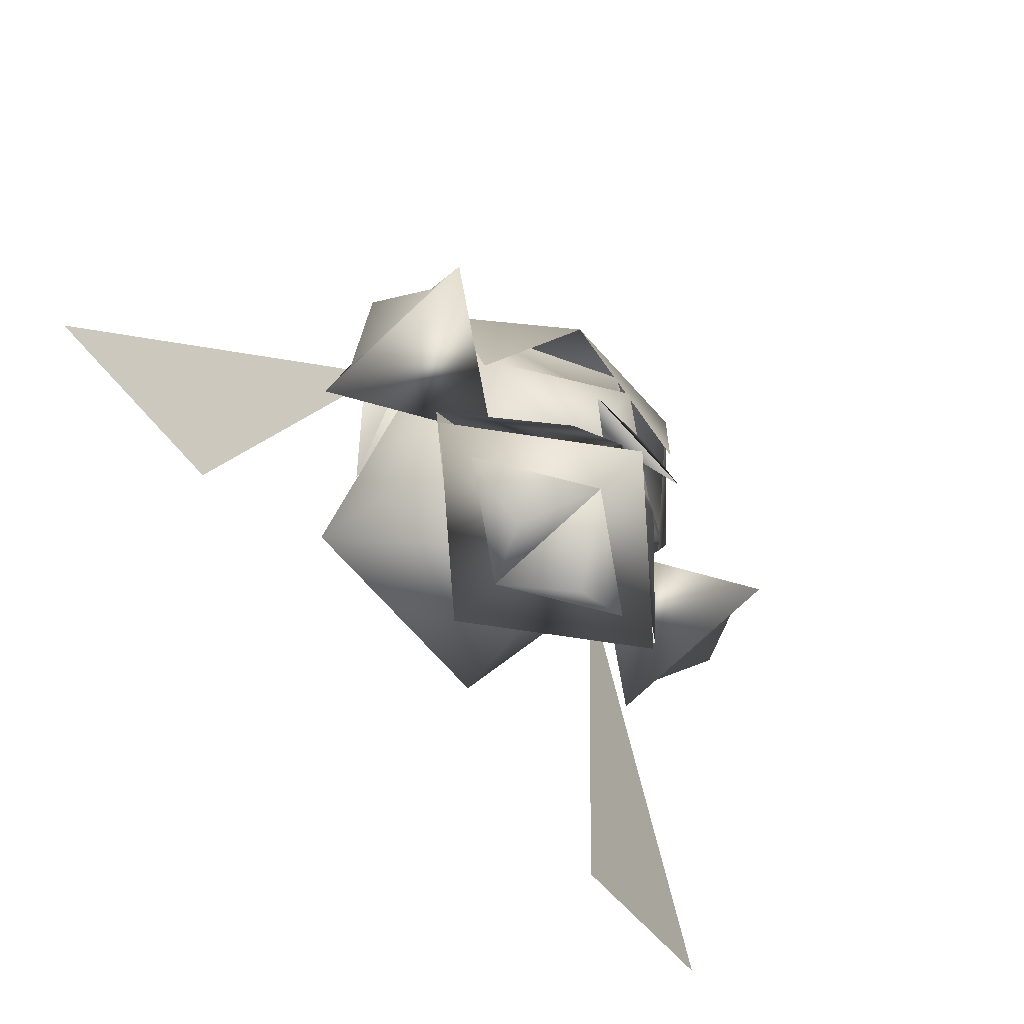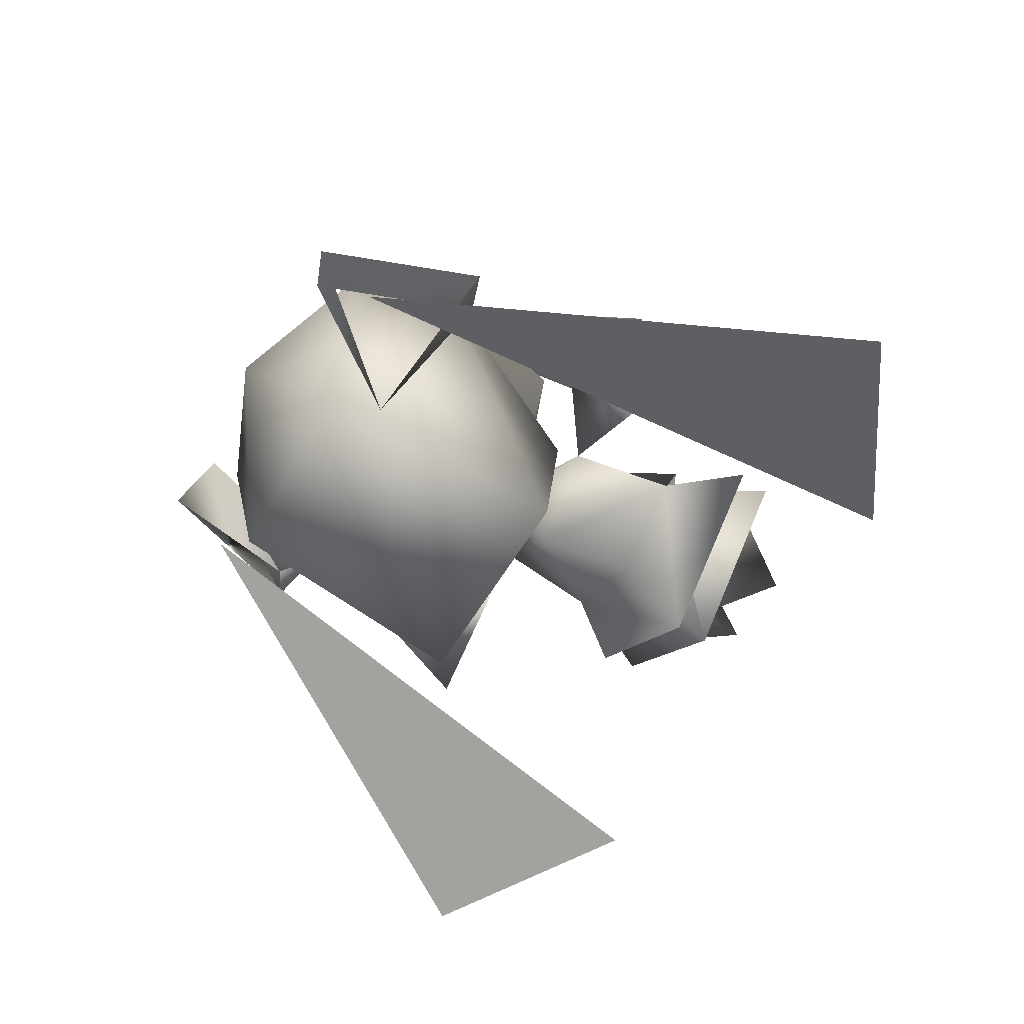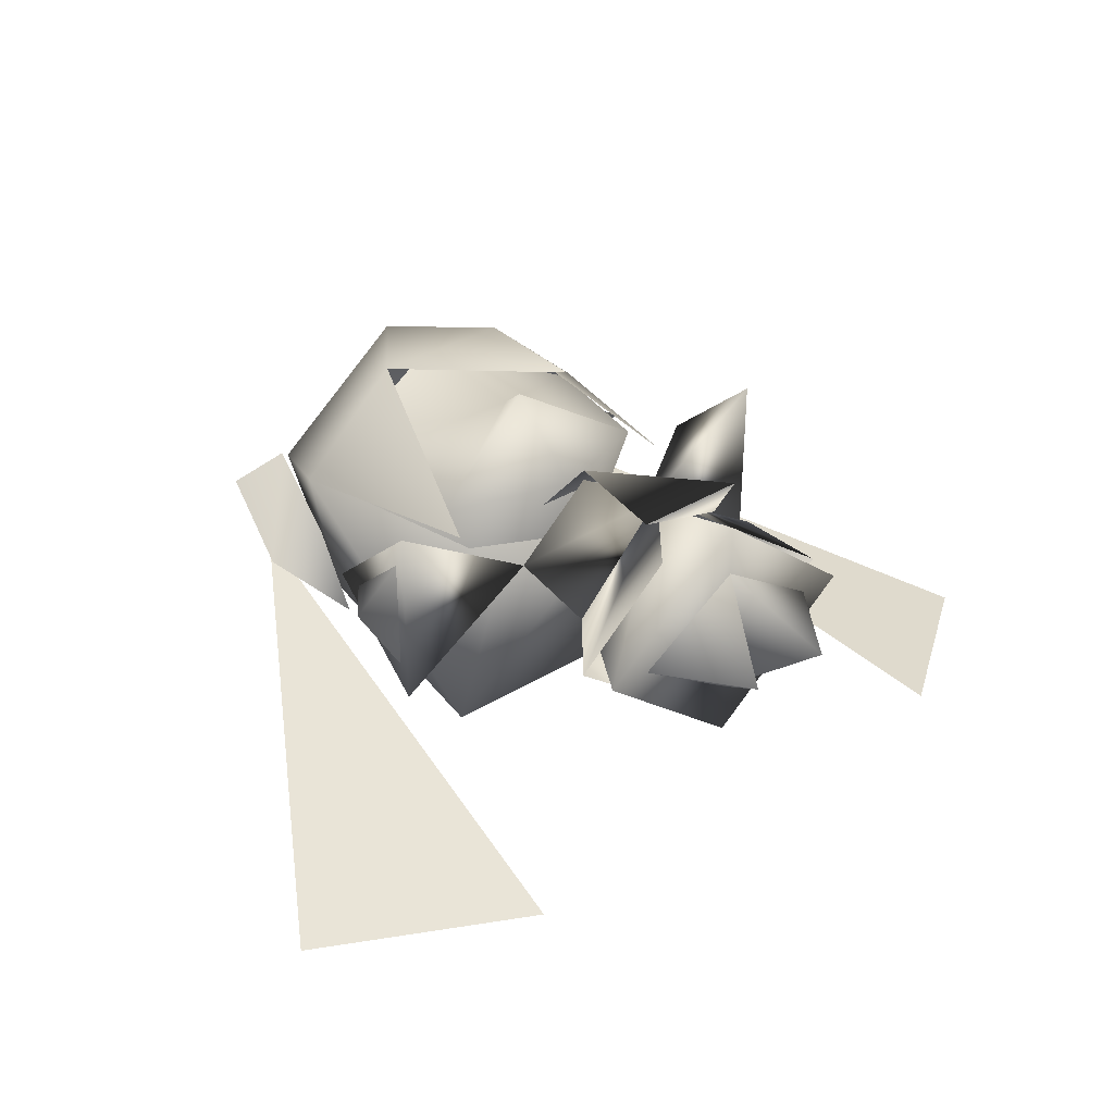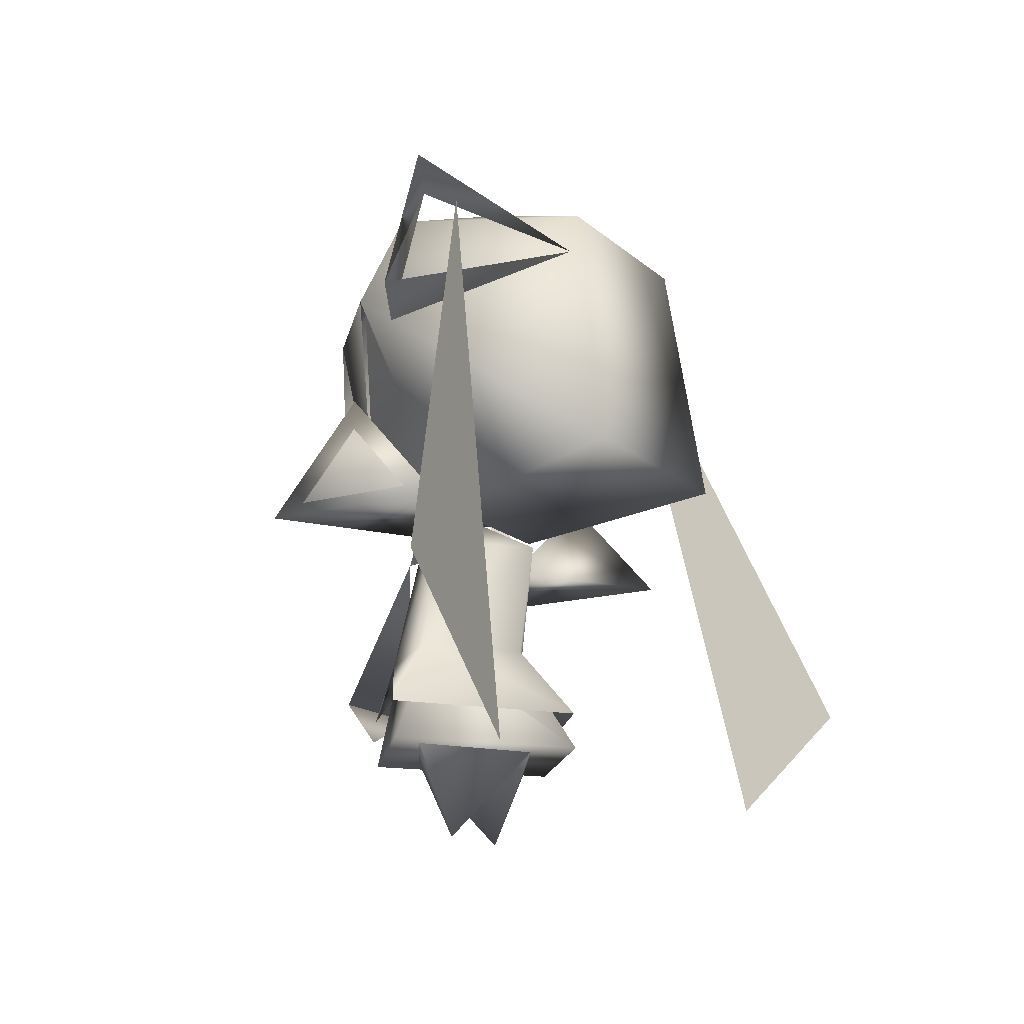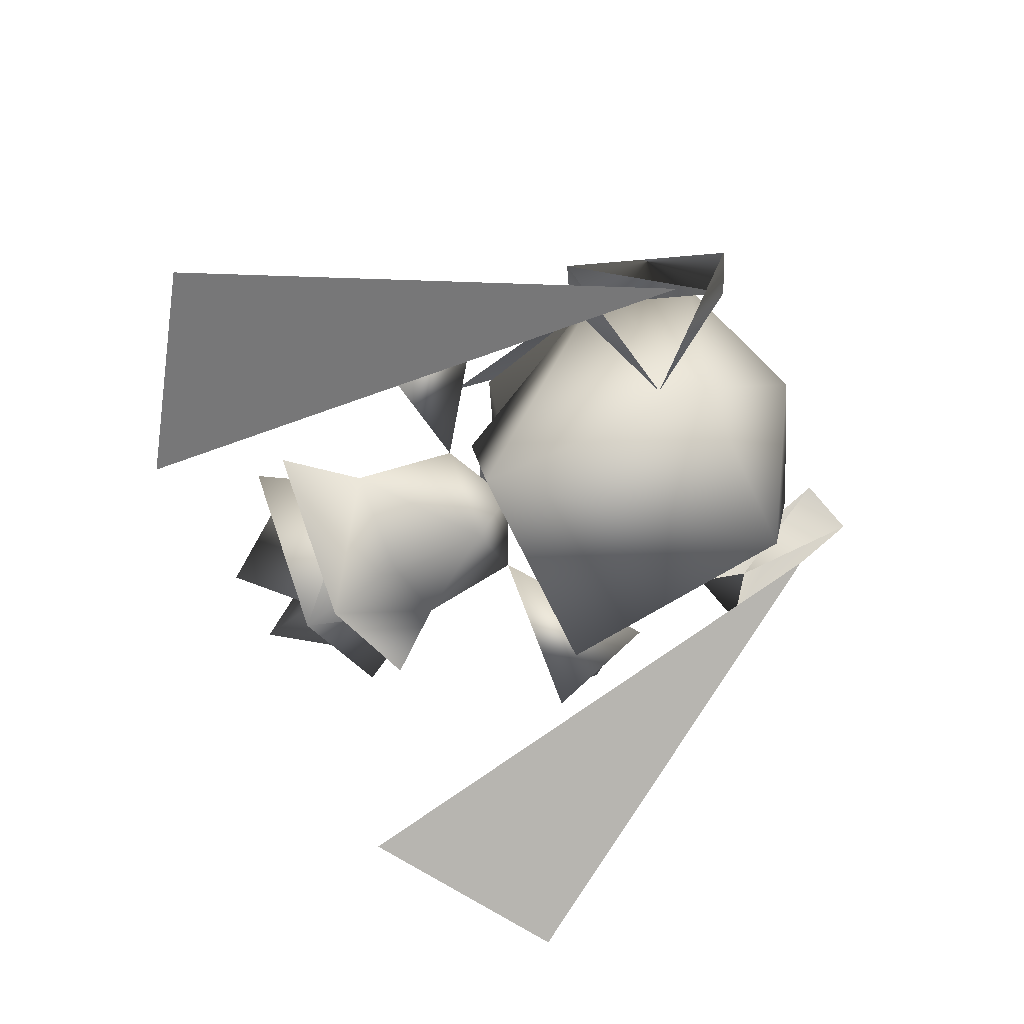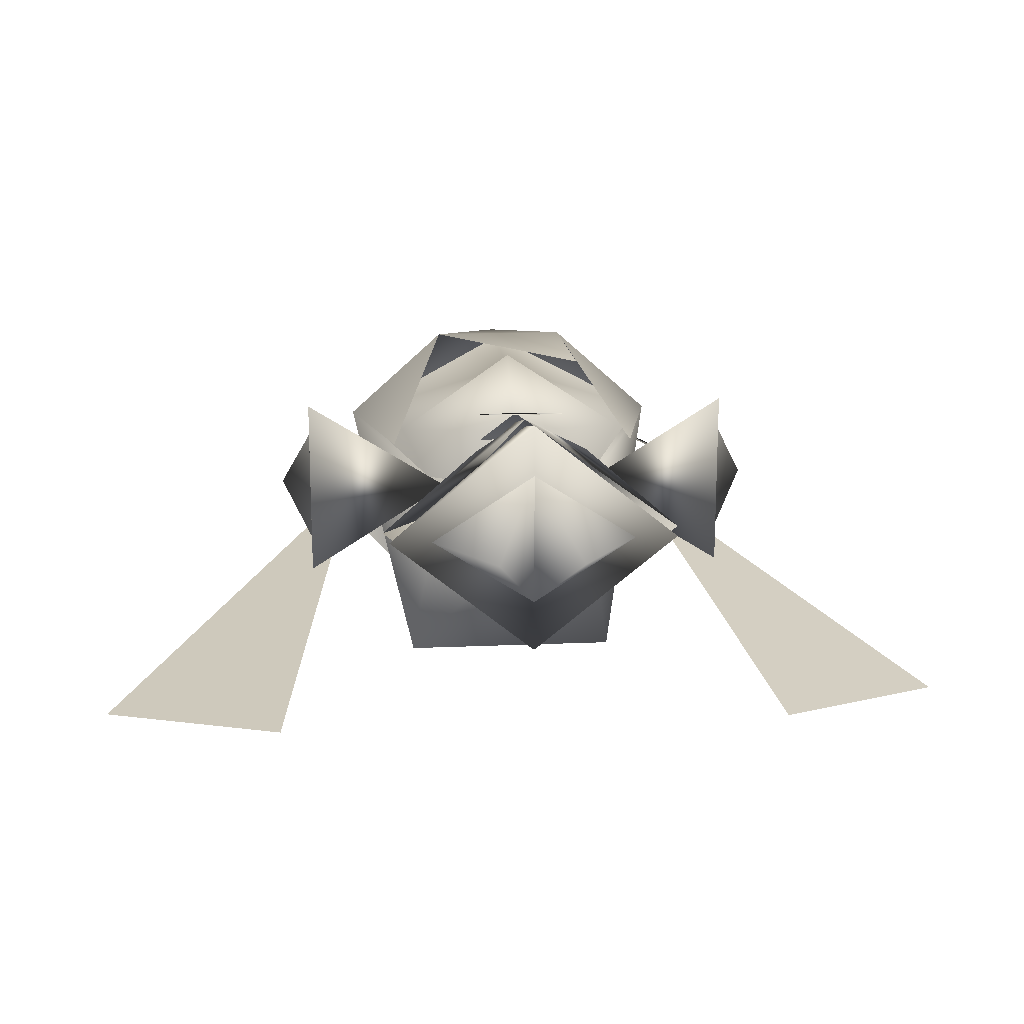
<metadata>
{"format":"obj","ext":"obj","renderer":"f3d","projection":"perspective","resolution":1024,"background":"white","views":[{"elev":-78.0,"azim":-47.2,"up":"+Y"},{"elev":-57.2,"azim":-120.0,"up":"+Z"},{"elev":33.8,"azim":-40.0,"up":"+Z"},{"elev":-15.7,"azim":120.3,"up":"+Y"},{"elev":-65.5,"azim":115.0,"up":"+Z"},{"elev":16.3,"azim":-5.1,"up":"+Z"}]}
</metadata>
<code>
g 100hal_002
v 0.5066 0.235 0.000163
v 0.5066 -0.000142 0.2073
v 0.1764 0 0
v 0.5066 0.000144 -0.2073
v 0.5071 0.02435 -0.1307
v 0.5071 0.1722 0.00012
v 0.5763 0.07868 5.5e-05
v 0.5071 0.02417 0.1307
f 1 2 4
f 4 2 3
f 3 1 4
f 2 1 3
f 7 6 8
f 5 6 7
f 7 8 5
g 100hal_001
v -0.5066 0.235 0.000161
v -0.1764 -0 -0
v -0.5066 -0.000144 0.2073
v -0.5066 0.000142 -0.2073
v -0.5071 0.02435 -0.1307
v -0.5071 0.1722 0.000118
v -0.5763 0.07868 5.3e-05
v -0.5071 0.02417 0.1307
f 11 9 12
f 10 11 12
f 12 9 10
f 9 11 10
f 16 14 15
f 15 14 13
f 13 16 15
g 100hal
v 0 -0.4171 0.2755
v -0.08417 0.04068 0.1041
v 0.08417 0.04068 0.1041
v 0.9998 -0.2686 -0.4711
v 0.5815 -0.5566 -0.4138
v 0.3996 0.7109 -0.19
v 0.09412 -0.6657 -0.000459
v 0.231 -0.4752 -0.000328
v 0 -0.4753 0.1484
v 0.1275 -0.3486 0.2619
v -0.1275 -0.3486 0.2619
v -0 0.05271 0.1206
v -0 -0.000125 0.1807
v -1e-06 0.2268 0.2784
v 0.2731 0.156 0.1069
v -1e-06 0.2769 0.237
v -0.2731 0.156 0.1069
v -1e-06 0.5695 0.2593
v -0.3809 0.5184 0.06418
v 0.3809 0.5184 0.06418
v 1e-06 -0.4751 -0.1491
v 0 0.1534 -0.4283
v 0.4178 0.447 -0.03264
v 0.2594 0.5907 -0.4031
v 0.2885 0.8022 -0.0324
v 0.5305 0.4881 -0.08853
v 0.4012 0.8433 -0.08828
v -0.9998 -0.2686 -0.4711
v -0.5815 -0.5566 -0.4138
v -0.3996 0.7109 -0.19
v -0.4178 0.447 -0.03264
v -0.2594 0.5907 -0.4031
v -0.2885 0.8022 -0.0324
v -0.5305 0.488 -0.08853
v -0.4012 0.8433 -0.08828
v -0.09412 -0.6657 -0.00046
v -0.231 -0.4752 -0.000328
v 0 -0.4753 0.1484
v 1e-06 -0.4751 -0.1491
v 0.2969 0.07371 0.08891
v -0.2969 0.07371 0.08891
v 0.1836 0.277 0.2476
v -0.3947 0.5184 0.06803
v -0.1595 0.5182 0.2775
v -0.3171 0.729 0.007959
v -1e-06 0.7396 0.2452
v 0.3947 0.5184 0.06803
v 0.1595 0.5182 0.2775
v 0.3171 0.729 0.00796
v -0.1851 0.06688 -0.03985
v -0.2536 0.1461 -0.4799
v -0.2192 0.6915 -0.4006
v -1e-06 0.8532 -0.03372
v 0.2536 0.1461 -0.4799
v 0.1851 0.06688 -0.03985
v 0.2192 0.6915 -0.4006
v 0.1247 -0.3976 0.1887
v -0.1247 -0.3976 0.1887
v -0.3404 -0.3974 -0.000275
v 0 -0.4754 0.2641
v -0.3272 -0.4752 -0.000329
v 0.3404 -0.3974 -0.000274
v 0.3272 -0.4752 -0.000327
v -0 -0.2421 0.2226
v -0 -0.000108 0.1568
v -0 0.08068 5.6e-05
v -0.2118 -0.2419 -0.000167
v -0 -0.2421 0.2054
v -0.1906 -0.2419 -0.000167
v 0.2118 -0.2419 -0.000167
v 0.1906 -0.2419 -0.000167
v 1e-06 -0.3973 -0.2613
v 1e-06 -0.475 -0.2647
v 0 0.000108 -0.1566
v 1e-06 -0.2418 -0.1223
v 0 -0.2418 -0.1051
v -0.1764 -0 -0
v 0.1764 0 0
f 31 30 28
f 31 28 38
f 36 34 32
f 31 36 32
f 30 31 32
f 38 36 31
f 28 30 33
f 38 28 33
f 32 34 35
f 32 35 33
f 32 33 30
f 33 35 38
f 24 23 37
f 37 23 25
f 25 23 24
f 55 52 53
f 54 52 55
f 53 52 54
f 71 70 63
f 66 59 67
f 68 67 59
f 61 69 68
f 63 70 72
f 72 69 65
f 60 62 61
f 65 62 64
f 64 62 60
f 69 61 62
f 65 69 62
f 70 67 68
f 68 69 72
f 67 70 71
f 71 63 59
f 65 63 72
f 61 68 59
f 63 65 64
f 59 60 61
f 72 70 68
f 66 67 71
f 66 71 59
f 80 86 94
f 81 94 82
f 81 80 94
f 94 90 82
f 86 91 90
f 94 86 90
f 84 76 79
f 87 84 79
f 87 79 89
f 92 86 89
f 79 76 89
f 93 83 80
f 82 93 81
f 93 80 81
f 82 90 93
f 90 91 83
f 90 83 93
f 77 76 84
f 77 84 85
f 89 77 85
f 89 83 92
f 89 76 77
f 41 39 42
f 27 26 29
f 18 29 19
f 21 20 22
f 51 49 48
f 64 56 63
f 59 57 60
f 60 58 64
f 78 86 80
f 86 78 88
f 91 86 88
f 88 75 83
f 88 83 91
f 40 39 42
f 43 41 40
f 42 41 43
f 26 17 27
f 50 47 48
f 49 47 50
f 51 49 50
f 45 44 46
f 80 78 73
f 75 83 80
f 74 75 80

</code>
